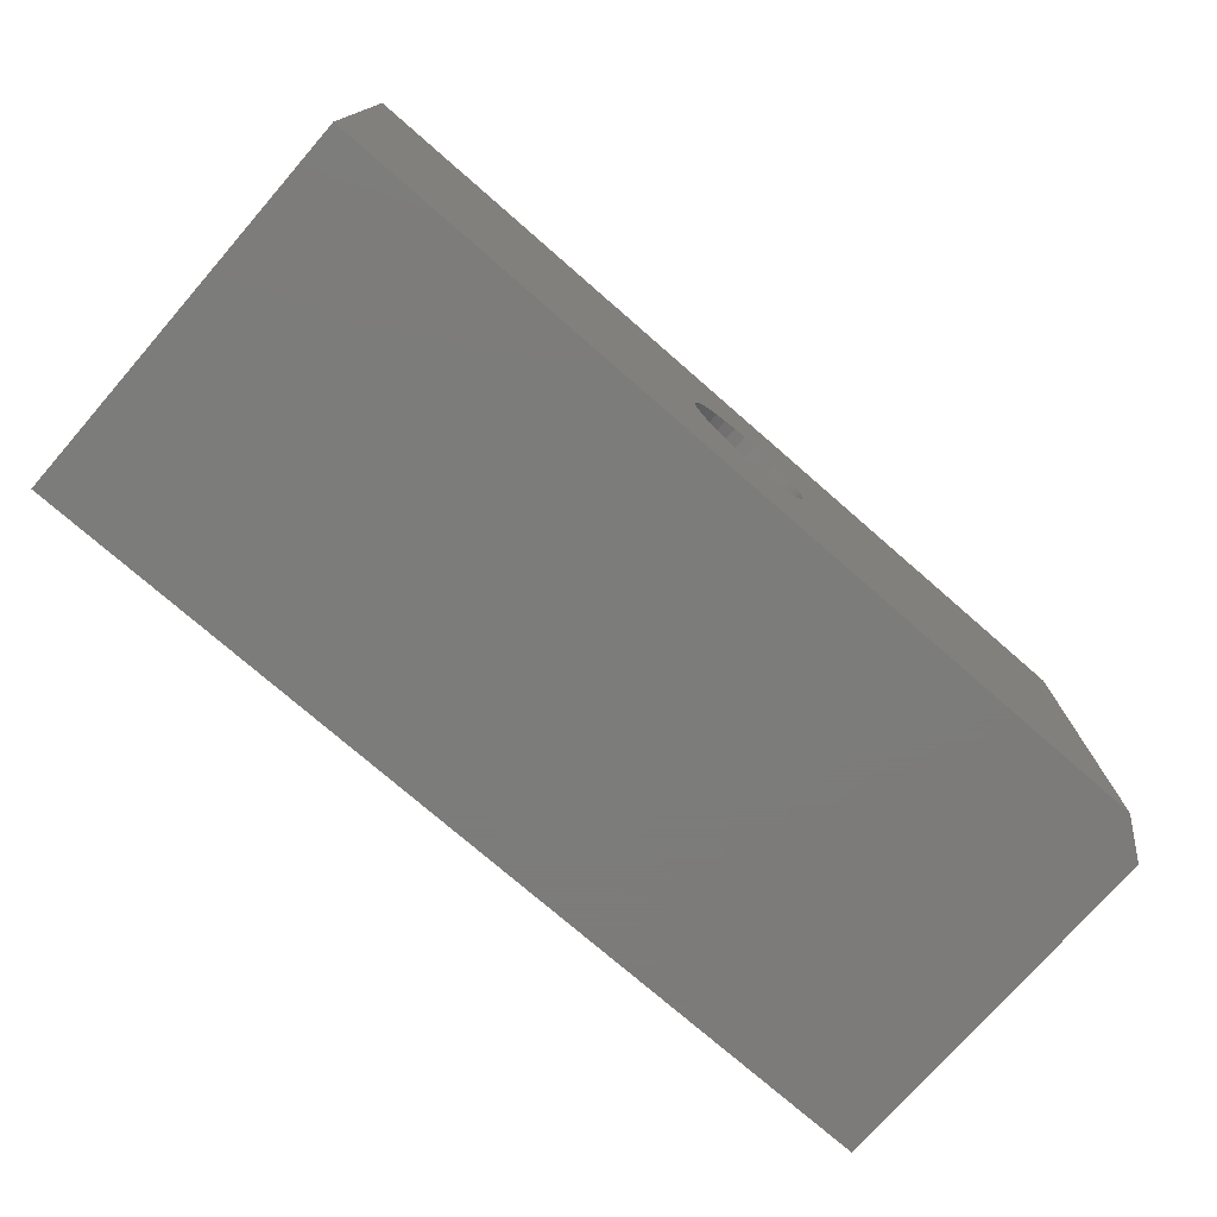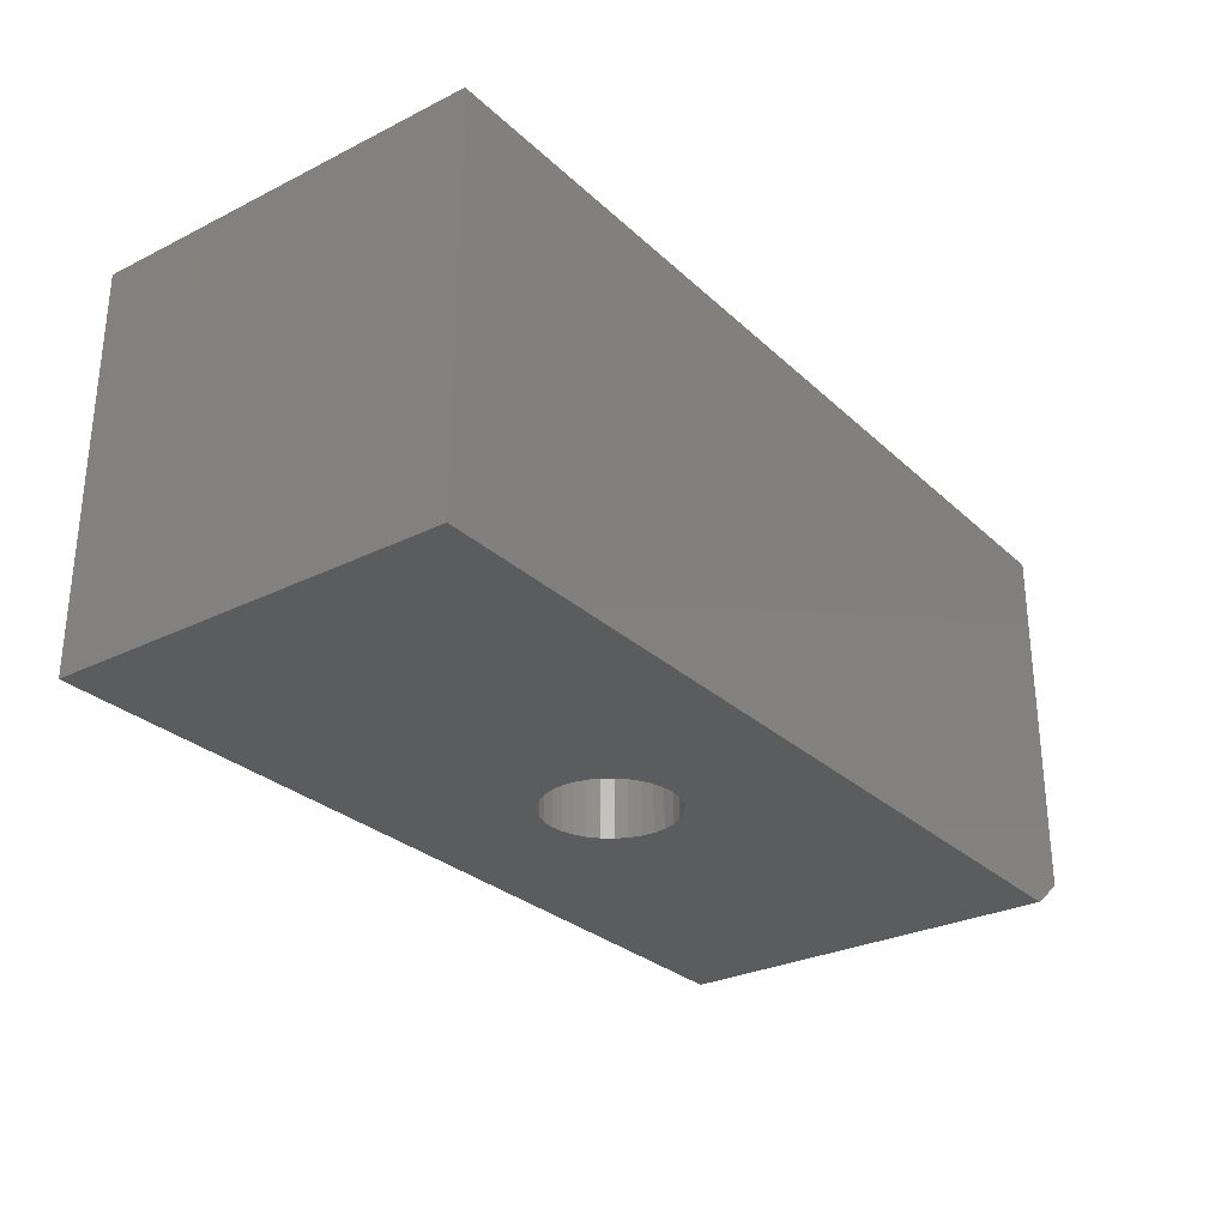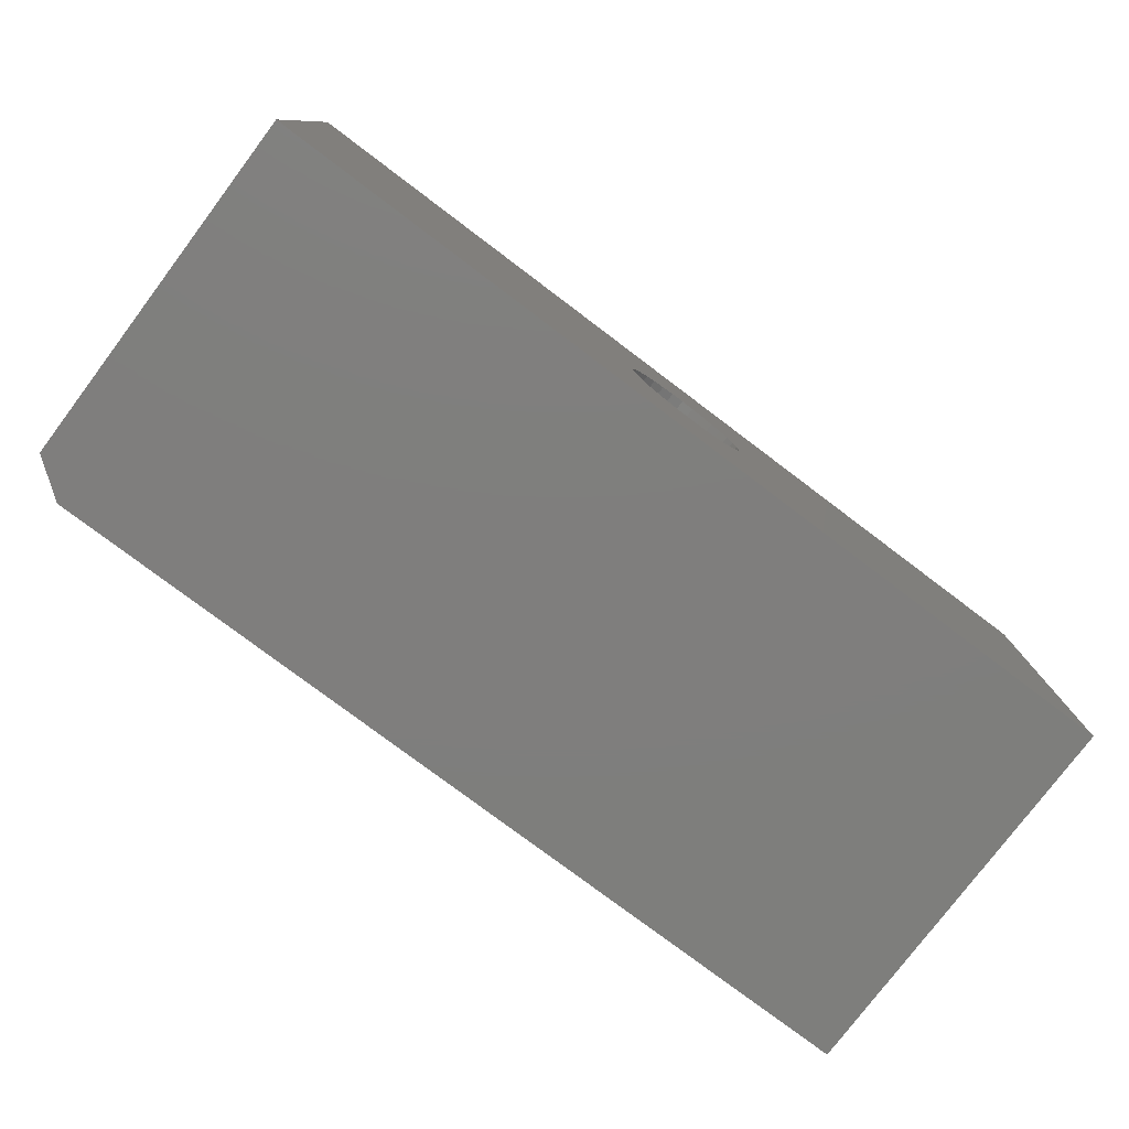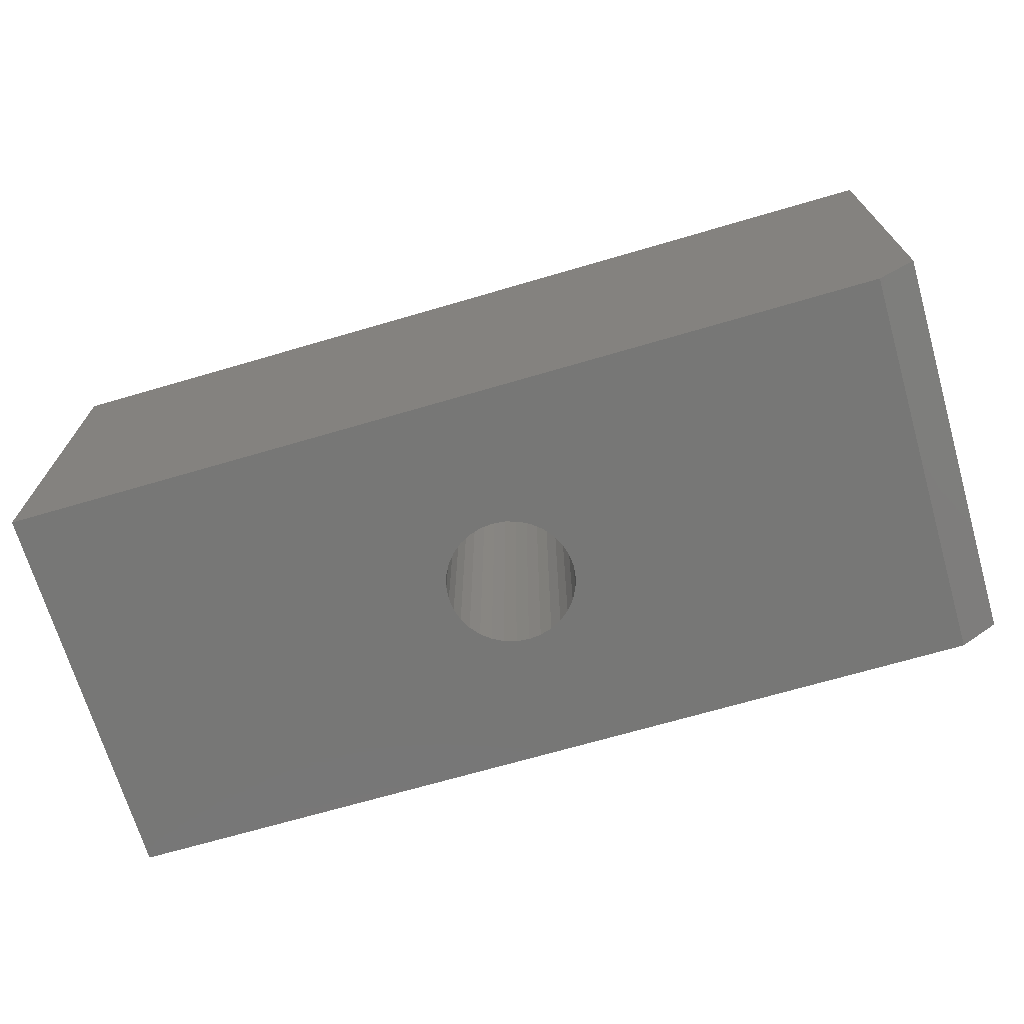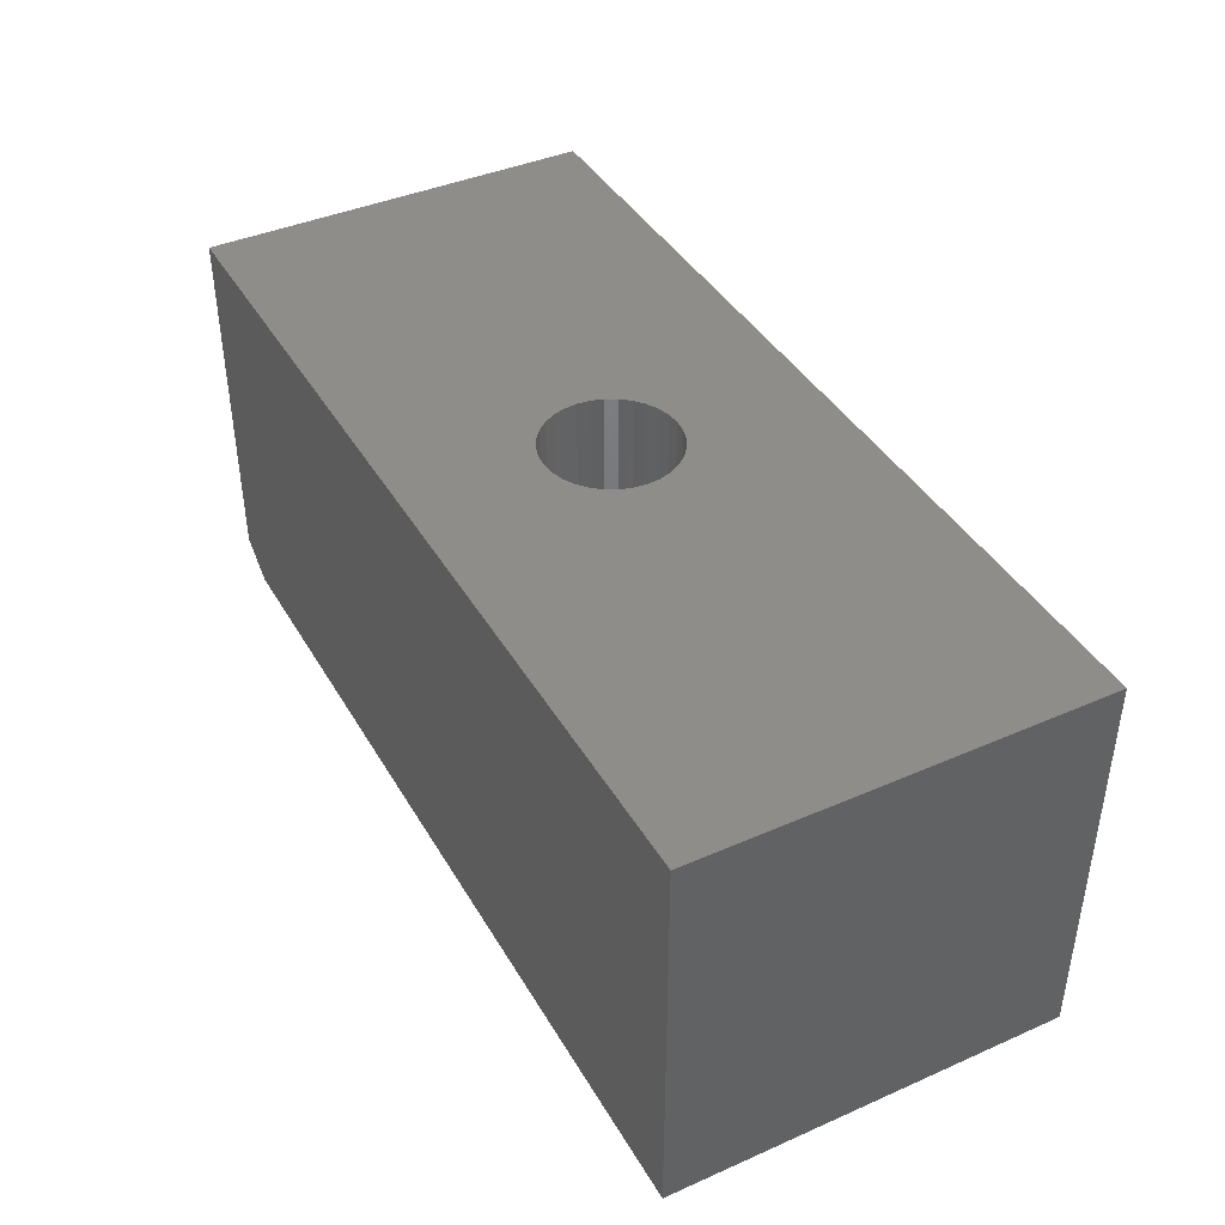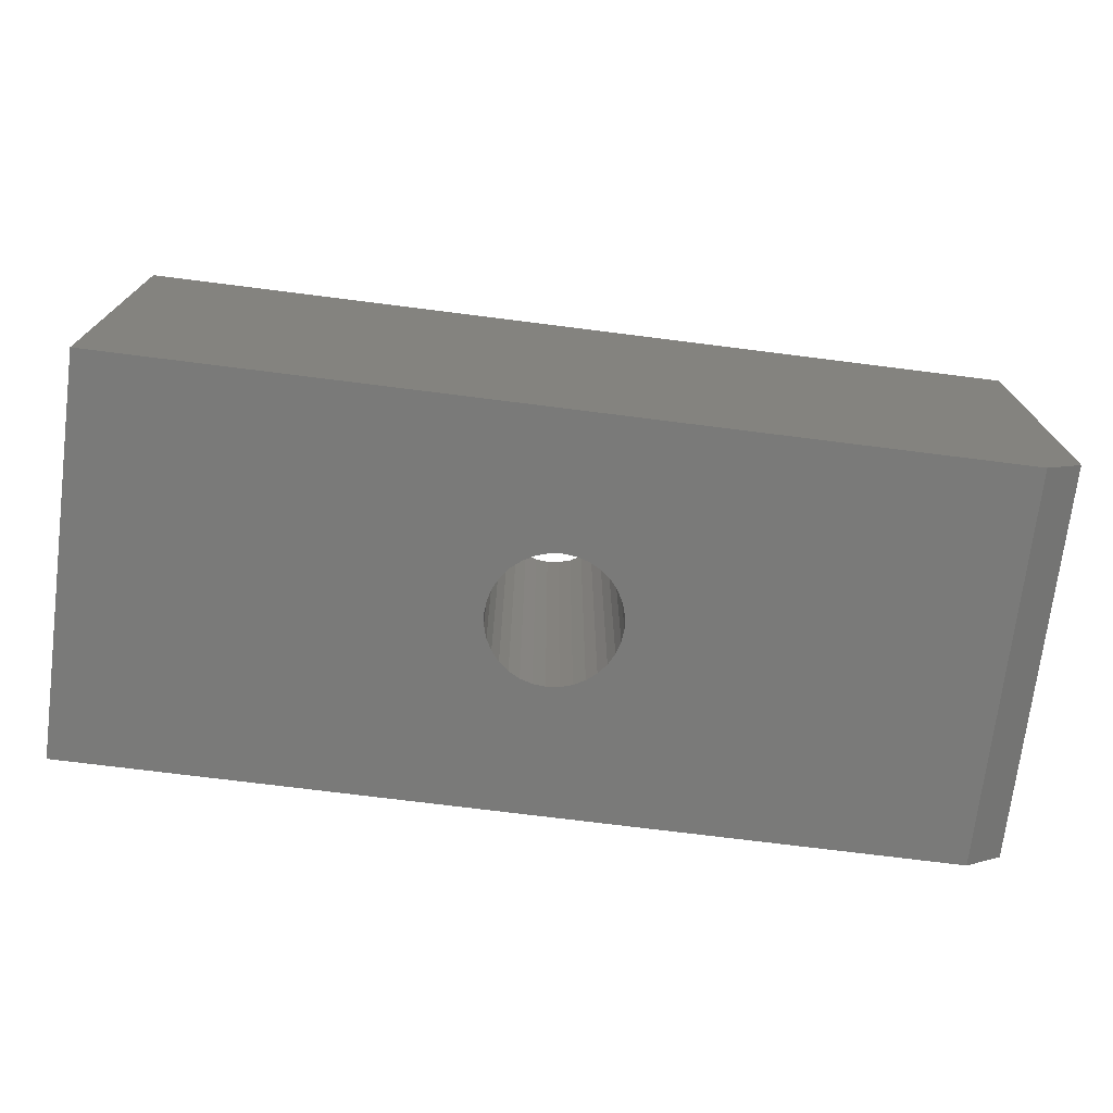
<metadata>
{"format":"stl","ext":"stl","renderer":"f3d","projection":"perspective","resolution":1024,"background":"white","views":[{"elev":-75.2,"azim":-41.1,"up":"+Z"},{"elev":-28.8,"azim":-53.4,"up":"+Y"},{"elev":-78.3,"azim":143.0,"up":"+Z"},{"elev":-69.7,"azim":16.3,"up":"+Y"},{"elev":41.1,"azim":-118.0,"up":"+Y"},{"elev":-72.9,"azim":-7.2,"up":"+Y"}]}
</metadata>
<code>
# stl→obj: 74 verts, 148 faces
v -0.002796 1.067e-16 0.1066
v -0.02359 -0.6406 0.1045
v -0.02359 1.042e-16 0.1045
v -0.04358 -0.6406 0.09847
v -0.04358 1.017e-16 0.09847
v -0.06201 -0.6406 0.08862
v -0.06201 9.908e-17 0.08862
v -0.07816 -0.6406 0.07536
v -0.07816 9.655e-17 0.07536
v -0.09141 -0.6406 0.05921
v -0.09141 9.419e-17 0.05921
v -0.1013 -0.6406 0.04079
v -0.1013 9.207e-17 0.04079
v -0.1073 -0.6406 0.02079
v -0.1073 9.029e-17 0.02079
v -0.1094 -0.6406 3.916e-17
v -0.1094 1.051e-16 3.916e-17
v -0.002796 -0.6406 0.1066
v 0.018 1.088e-16 0.1045
v 0.018 -0.6406 0.1045
v 0.03799 1.107e-16 0.09847
v 0.03799 -0.6406 0.09847
v 0.05642 1.122e-16 0.08862
v 0.05642 -0.6406 0.08862
v 0.07257 1.133e-16 0.07536
v 0.07257 -0.6406 0.07536
v 0.08582 1.139e-16 0.05921
v 0.08582 -0.6406 0.05921
v 0.09567 1.139e-16 0.04079
v 0.09567 -0.6406 0.04079
v 0.1017 1.135e-16 0.02079
v 0.1017 -0.6406 0.02079
v 0.1038 1.169e-16 -3.916e-17
v 0.1038 -0.6406 -3.916e-17
v -0.002796 9.482e-17 -0.1066
v 0.018 -0.6406 -0.1045
v 0.018 9.724e-17 -0.1045
v 0.03799 -0.6406 -0.09847
v 0.03799 9.98e-17 -0.09847
v 0.05642 -0.6406 -0.08862
v 0.05642 1.024e-16 -0.08862
v 0.07257 -0.6406 -0.07536
v 0.07257 1.049e-16 -0.07536
v 0.08582 -0.6406 -0.05921
v 0.08582 1.073e-16 -0.05921
v 0.09567 -0.6406 -0.04079
v 0.09567 1.094e-16 -0.04079
v 0.1017 -0.6406 -0.02079
v 0.1017 1.112e-16 -0.02079
v -0.002796 -0.6406 -0.1066
v -0.02359 9.263e-17 -0.1045
v -0.02359 -0.6406 -0.1045
v -0.04358 9.074e-17 -0.09847
v -0.04358 -0.6406 -0.09847
v -0.06201 8.924e-17 -0.08862
v -0.06201 -0.6406 -0.08862
v -0.07816 8.819e-17 -0.07536
v -0.07816 -0.6406 -0.07536
v -0.09141 8.761e-17 -0.05921
v -0.09141 -0.6406 -0.05921
v -0.1013 8.754e-17 -0.04079
v -0.1013 -0.6406 -0.04079
v -0.1073 8.798e-17 -0.02079
v -0.1073 -0.6406 -0.02079
v -0.75 3.594e-17 0.3271
v -0.75 0 -0.3203
v 0.75 2.025e-16 0.3271
v 0.75 1.665e-16 -0.3203
v 0.6875 -0.6406 0.3271
v -0.75 -0.6406 0.3271
v 0.6875 -0.6406 -0.3203
v -0.75 -0.6406 -0.3203
v 0.75 -0.5938 0.3271
v 0.75 -0.5938 -0.3203
f 1 2 3
f 3 2 4
f 3 4 5
f 5 4 6
f 5 6 7
f 7 6 8
f 7 8 9
f 9 8 10
f 9 10 11
f 11 10 12
f 11 12 13
f 13 12 14
f 13 14 15
f 15 14 16
f 15 16 17
f 2 1 18
f 18 1 19
f 18 19 20
f 20 19 21
f 20 21 22
f 22 21 23
f 22 23 24
f 24 23 25
f 24 25 26
f 26 25 27
f 26 27 28
f 28 27 29
f 28 29 30
f 30 29 31
f 30 31 32
f 32 31 33
f 32 33 34
f 35 36 37
f 37 36 38
f 37 38 39
f 39 38 40
f 39 40 41
f 41 40 42
f 41 42 43
f 43 42 44
f 43 44 45
f 45 44 46
f 45 46 47
f 47 46 48
f 47 48 49
f 49 48 34
f 49 34 33
f 36 35 50
f 50 35 51
f 50 51 52
f 52 51 53
f 52 53 54
f 54 53 55
f 54 55 56
f 56 55 57
f 56 57 58
f 58 57 59
f 58 59 60
f 60 59 61
f 60 61 62
f 62 61 63
f 62 63 64
f 64 63 17
f 64 17 16
f 65 3 5
f 65 5 7
f 65 7 9
f 65 9 11
f 65 11 66
f 67 68 27
f 67 27 25
f 67 25 23
f 67 23 21
f 67 21 19
f 67 19 1
f 67 1 3
f 67 3 65
f 66 11 13
f 66 13 15
f 66 15 17
f 66 17 63
f 66 63 61
f 66 61 59
f 66 59 57
f 66 57 55
f 66 55 53
f 66 53 51
f 66 51 35
f 66 35 68
f 68 35 37
f 68 37 39
f 68 39 41
f 68 41 43
f 68 43 45
f 68 45 47
f 68 47 49
f 68 49 33
f 68 33 31
f 68 31 29
f 68 29 27
f 69 70 2
f 69 2 18
f 69 18 20
f 69 20 22
f 69 22 24
f 69 24 26
f 69 26 28
f 69 28 71
f 70 72 10
f 70 10 8
f 70 8 6
f 70 6 4
f 70 4 2
f 72 71 50
f 72 50 52
f 72 52 54
f 72 54 56
f 72 56 58
f 72 58 60
f 72 60 62
f 72 62 64
f 72 64 16
f 72 16 14
f 72 14 12
f 72 12 10
f 71 28 30
f 71 30 32
f 71 32 34
f 71 34 48
f 71 48 46
f 71 46 44
f 71 44 42
f 71 42 40
f 71 40 38
f 71 38 36
f 71 36 50
f 65 70 67
f 67 70 69
f 67 69 73
f 74 68 73
f 73 68 67
f 72 66 71
f 71 66 68
f 71 68 74
f 69 71 73
f 73 71 74
f 70 65 72
f 72 65 66

</code>
